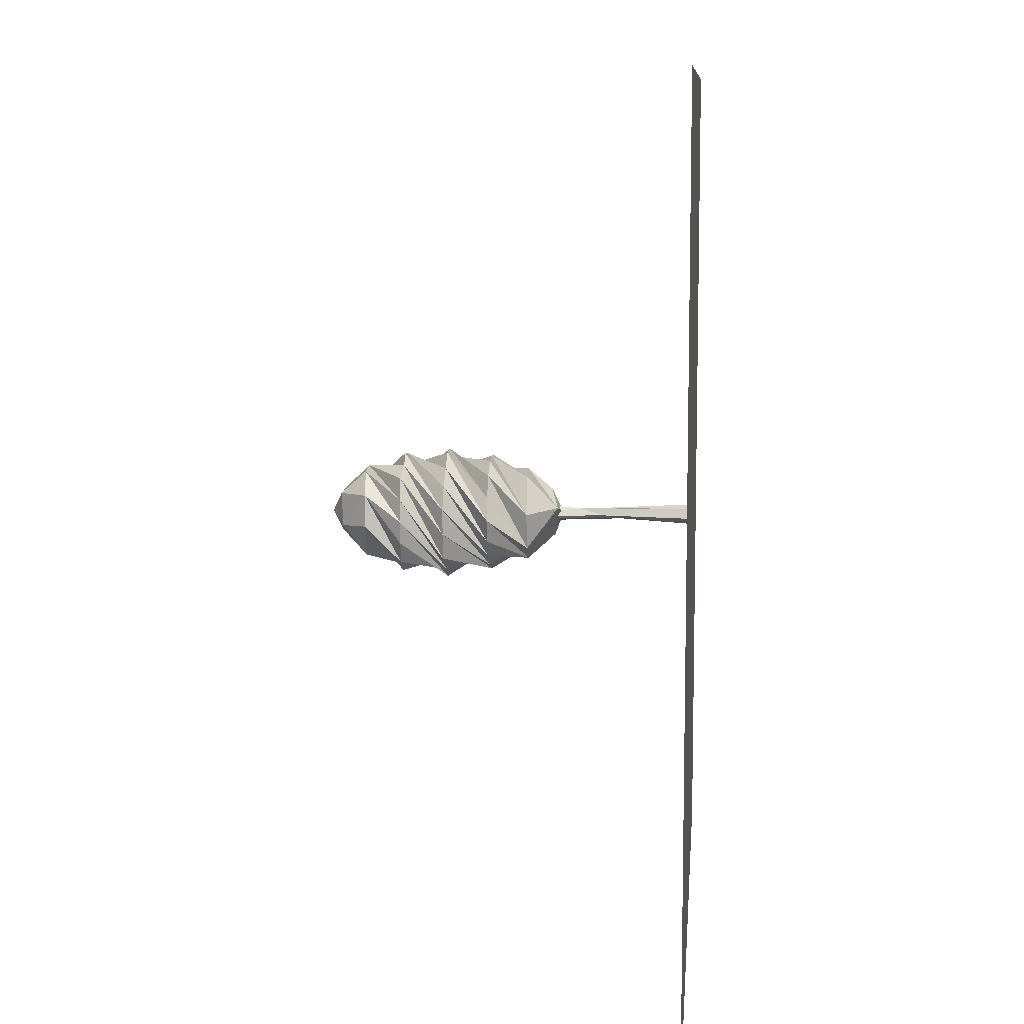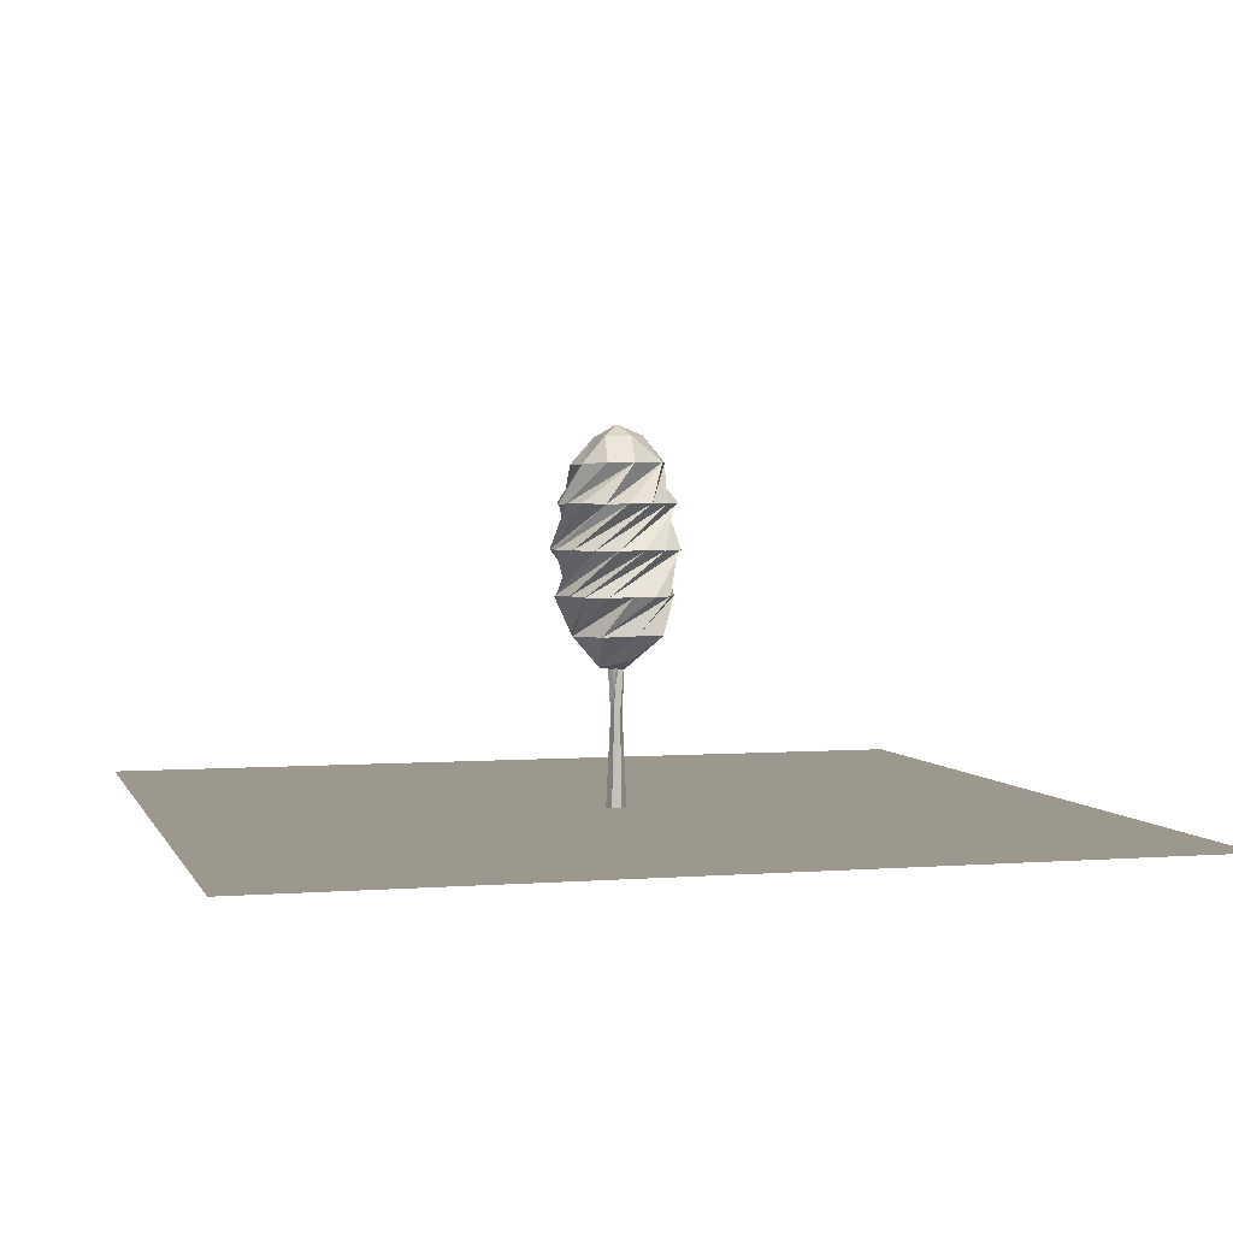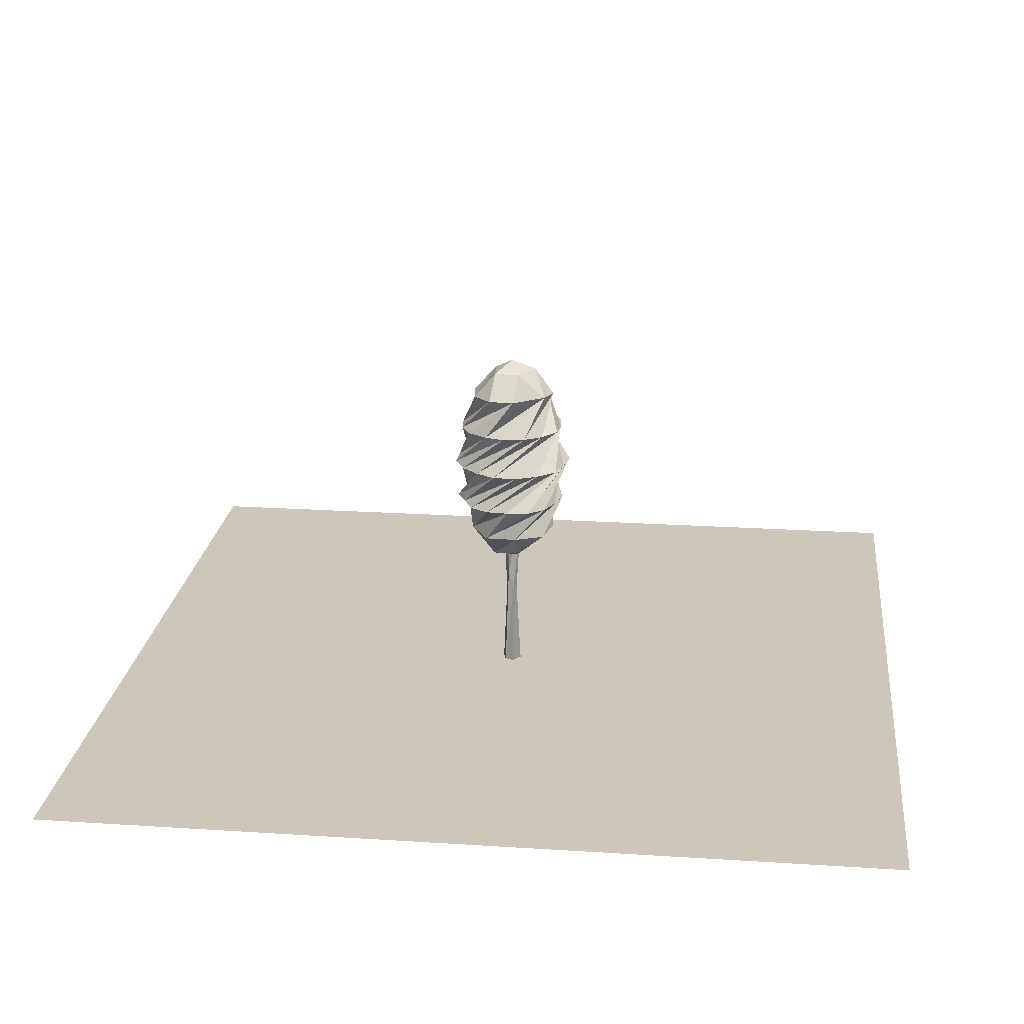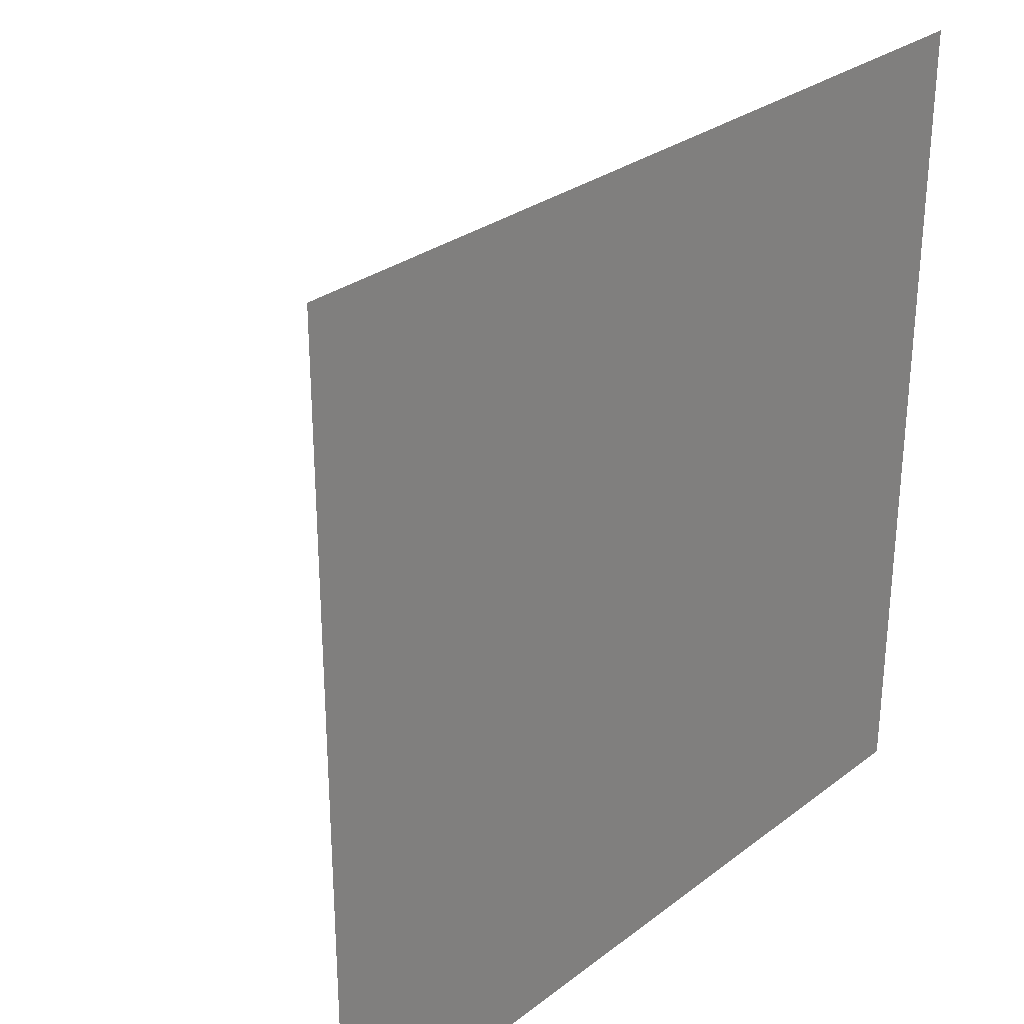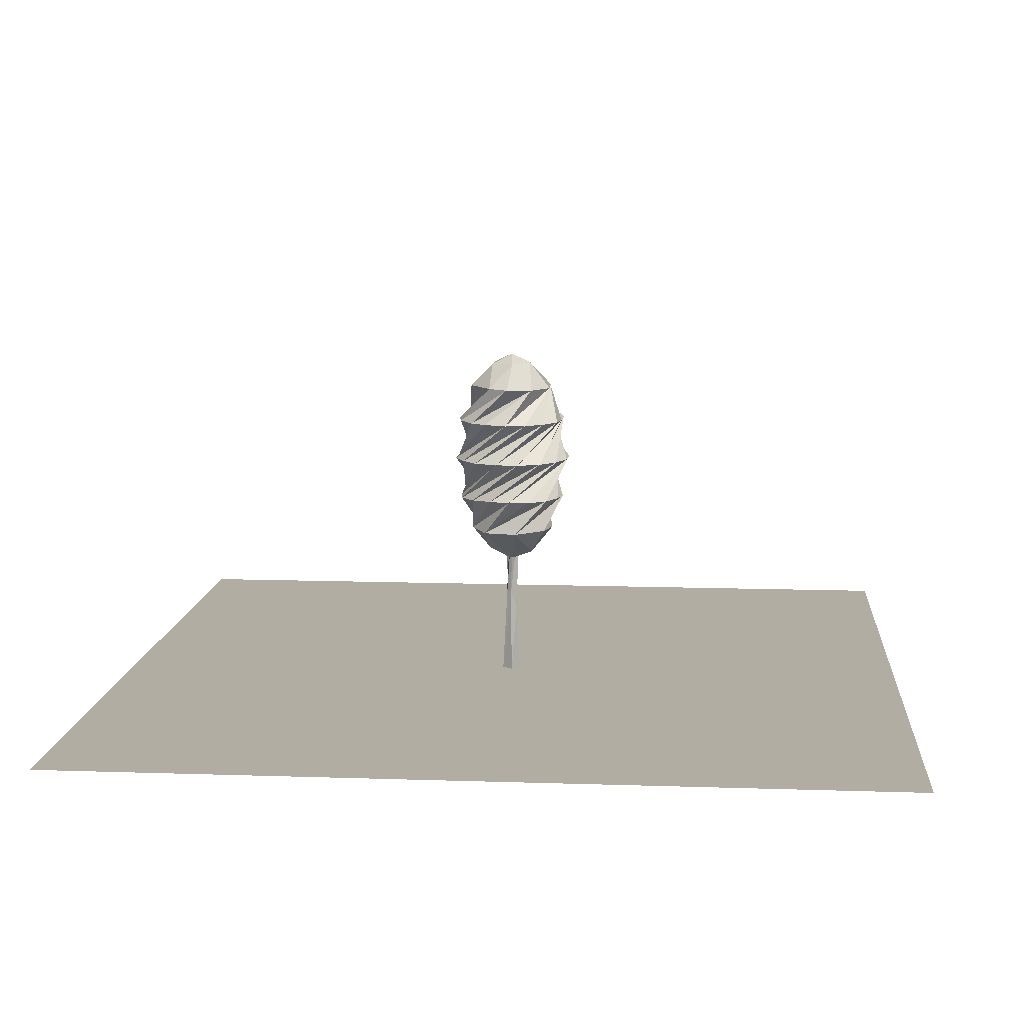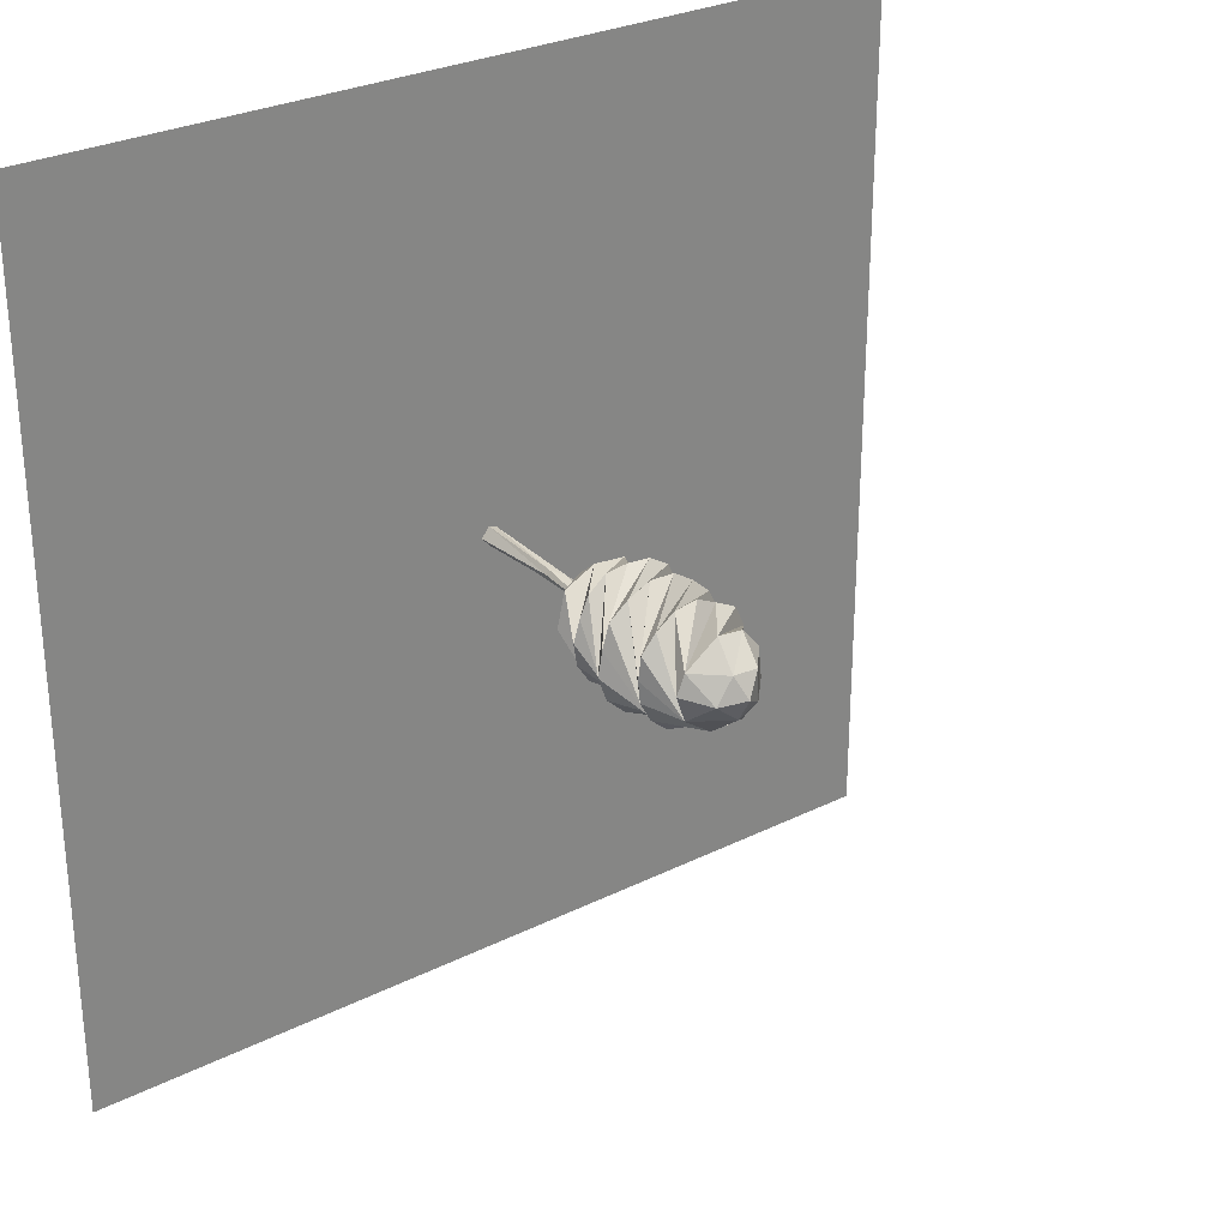
<metadata>
{"format":"obj","ext":"obj","renderer":"f3d","projection":"perspective","resolution":1024,"background":"white","views":[{"elev":9.2,"azim":-85.2,"up":"+Z"},{"elev":3.0,"azim":-15.3,"up":"+Y"},{"elev":21.5,"azim":6.5,"up":"+Y"},{"elev":29.5,"azim":-48.0,"up":"+Z"},{"elev":10.6,"azim":94.8,"up":"+Y"},{"elev":28.6,"azim":143.2,"up":"+Z"}]}
</metadata>
<code>
o Plane_Plane.001
v -2.483 0 2.483
v 2.483 0 2.483
v -2.483 0 -2.483
v 2.483 0 -2.483
v -0.01716 0.6358 0.03007
v -0.00241 1.03 0.05722
v -0.0595 1.03 -0.01328
v 0.03147 0 -0.04495
v 0.053 0 -0.0142
v -0.04495 -0 0.03147
v -0.004782 0 -0.05466
v 0.007564 -6.3e-05 -0.05677
v -0.03146 0.5061 -0.007376
v 0.01662 0.4046 -0.03083
v -0.0388 0 -0.0388
v 0.01351 0.5147 0.02897
v 0.06046 1.03 -0.007867
v -0.0142 1.029 0.053
v -0.05466 1.029 -0.004782
v -0.04495 1.029 0.03147
v -0.05466 0 -0.004782
v -0.0546 -6.3e-05 -0.01731
v -0.0367 -0.000136 0.03687
v 0.02319 1.029 0.04973
v 0.04973 1.029 0.02319
v 0.01231 -6.3e-05 0.05593
v 0.053 1.029 -0.0142
v 0.02319 -0 0.04973
v -0.0142 -0 0.053
v 0.03108 0.5147 0.002719
v 0.03147 1.029 -0.04495
v 0.04973 -0 0.02319
v 0.008886 1.03 -0.05181
v -0.004782 1.029 -0.05466
v 0.05722 -6.3e-05 -0.00241
v -0.02172 0.6249 -0.02747
v -0.0388 1.029 -0.0388
v 0.1447 0.9399 -0.2189
v 0.2636 0.9347 -0.04191
v 0.04949 0.786 -0.1313
v -0.03587 0.9349 -0.2594
v -0.2067 0.9301 -0.1732
v -0.252 0.9316 0.02343
v -0.1074 0.7627 0.04336
v -0.14 0.9337 0.2254
v 0.04786 0.9405 0.2477
v 0.2183 0.9335 0.1563
v 0.03805 0.8025 0.1341
v 0.03294 0.7372 -0.003121
v 0.1208 1.15 -0.3024
v 0.2327 1.149 -0.2383
v -0.004004 1.149 -0.3301
v -0.1232 1.151 -0.2859
v -0.2239 1.151 -0.2176
v -0.305 1.15 -0.122
v -0.3482 1.148 0.00358
v -0.291 1.151 0.1252
v -0.239 1.148 0.2443
v -0.1254 1.149 0.3127
v 0.004108 1.15 0.3256
v 0.133 1.149 0.3112
v 0.236 1.149 0.2303
v 0.2895 1.151 0.1151
v 0.3254 1.15 -0.004115
v 0.3042 1.149 -0.1303
v -0.1902 1.397 -0.298
v -0.06428 1.399 -0.3675
v -0.314 1.4 -0.221
v -0.3494 1.397 -0.07737
v -0.3534 1.397 0.06237
v -0.2932 1.396 0.1874
v -0.1935 1.395 0.2778
v -0.07785 1.397 0.3512
v 0.06265 1.397 0.3554
v 0.1893 1.396 0.2965
v 0.3007 1.398 0.2109
v 0.3395 1.396 0.07473
v 0.3656 1.398 -0.06402
v 0.3155 1.399 -0.2003
v 0.2092 1.398 -0.2984
v 0.08021 1.398 -0.3602
v -0.3163 1.641 -0.0169
v -0.2958 1.644 -0.142
v -0.3048 1.643 0.1073
v -0.2516 1.647 0.2249
v -0.1348 1.64 0.2823
v -0.01912 1.647 0.3392
v 0.1114 1.647 0.3183
v 0.2155 1.642 0.2402
v 0.3039 1.647 0.1463
v 0.3164 1.641 0.01691
v 0.3044 1.642 -0.1072
v 0.2437 1.644 -0.2184
v 0.1446 1.646 -0.3007
v 0.01735 1.642 -0.321
v -0.1142 1.65 -0.3274
v -0.2308 1.65 -0.2588
v -0.1152 1.864 0.2427
v -0.2237 1.853 0.1188
v 0.03208 1.864 0.258
v 0.2205 1.865 0.1263
v 0.2651 1.861 0.01363
v 0.2081 1.855 -0.1375
v 0.0531 1.853 -0.2455
v -0.1252 1.861 -0.2378
v -0.243 1.852 -0.05623
v -0.09359 2.007 0.1136
v -0.1081 1.998 -0.07187
v 0.05087 2.006 0.1201
v 0.149 2.01 -0.0143
v 0.02271 2.015 -0.1186
v 7e-06 2.068 6.2e-05
f 2 4 3
f 38 39 40
f 41 38 40
f 42 41 40
f 43 42 44
f 45 43 44
f 46 45 44
f 47 46 48
f 39 47 49
f 50 51 39
f 50 39 52
f 53 52 38
f 54 53 38
f 55 54 41
f 56 55 41
f 57 56 42
f 58 57 42
f 59 58 43
f 60 59 43
f 61 60 45
f 62 61 45
f 63 62 46
f 64 63 46
f 65 64 47
f 51 65 47
f 66 67 51
f 68 66 50
f 69 68 52
f 70 69 53
f 71 70 54
f 72 71 55
f 73 72 56
f 74 73 57
f 75 74 58
f 76 75 59
f 77 76 60
f 78 77 61
f 79 78 62
f 80 79 63
f 81 80 64
f 67 81 65
f 82 83 67
f 84 82 66
f 85 84 68
f 86 85 69
f 87 86 70
f 88 87 71
f 89 88 72
f 90 89 73
f 91 90 74
f 92 91 75
f 93 92 76
f 94 93 77
f 95 94 78
f 96 95 79
f 97 96 80
f 83 97 81
f 98 99 82
f 100 98 84
f 101 100 86
f 102 101 88
f 103 102 89
f 104 103 91
f 105 104 93
f 106 105 95
f 99 106 97
f 107 108 99
f 95 105 94
f 109 107 98
f 93 104 92
f 110 109 101
f 111 110 103
f 102 110 101
f 108 111 105
f 101 109 100
f 100 109 98
f 112 108 107
f 91 103 90
f 96 106 95
f 112 107 109
f 44 40 49
f 94 105 93
f 112 109 110
f 106 108 105
f 97 106 96
f 112 110 111
f 103 110 102
f 48 44 49
f 99 108 106
f 112 111 108
f 40 39 49
f 92 104 91
f 44 42 40
f 98 107 99
f 83 99 97
f 48 46 44
f 105 111 104
f 49 47 48
f 104 111 103
f 52 39 38
f 41 54 38
f 42 56 41
f 43 58 42
f 45 60 43
f 46 62 45
f 47 64 46
f 39 51 47
f 50 66 51
f 52 68 50
f 53 69 52
f 54 70 53
f 55 71 54
f 56 72 55
f 57 73 56
f 58 74 57
f 59 75 58
f 60 76 59
f 61 77 60
f 62 78 61
f 63 79 62
f 64 80 63
f 65 81 64
f 51 67 65
f 66 82 67
f 68 84 66
f 69 85 68
f 70 86 69
f 71 87 70
f 72 88 71
f 73 89 72
f 74 90 73
f 75 91 74
f 76 92 75
f 77 93 76
f 78 94 77
f 79 95 78
f 80 96 79
f 81 97 80
f 67 83 81
f 82 99 83
f 84 98 82
f 85 100 84
f 86 100 85
f 87 101 86
f 88 101 87
f 89 102 88
f 90 103 89
f 1 2 3
f 5 6 7
f 8 9 10
f 11 8 10
f 12 13 14
f 15 11 10
f 5 16 17
f 18 19 20
f 21 15 10
f 22 23 13
f 23 5 13
f 24 19 18
f 16 5 23
f 25 19 24
f 26 16 23
f 27 19 25
f 28 29 10
f 26 30 16
f 31 19 27
f 32 28 10
f 14 33 30
f 34 19 31
f 9 32 10
f 35 14 30
f 14 36 33
f 36 7 33
f 37 19 34
f 35 12 14
f 14 13 36
f 36 13 7
f 12 22 13
f 16 30 17
f 26 35 30
f 30 33 17
f 13 5 7
f 6 5 17

</code>
